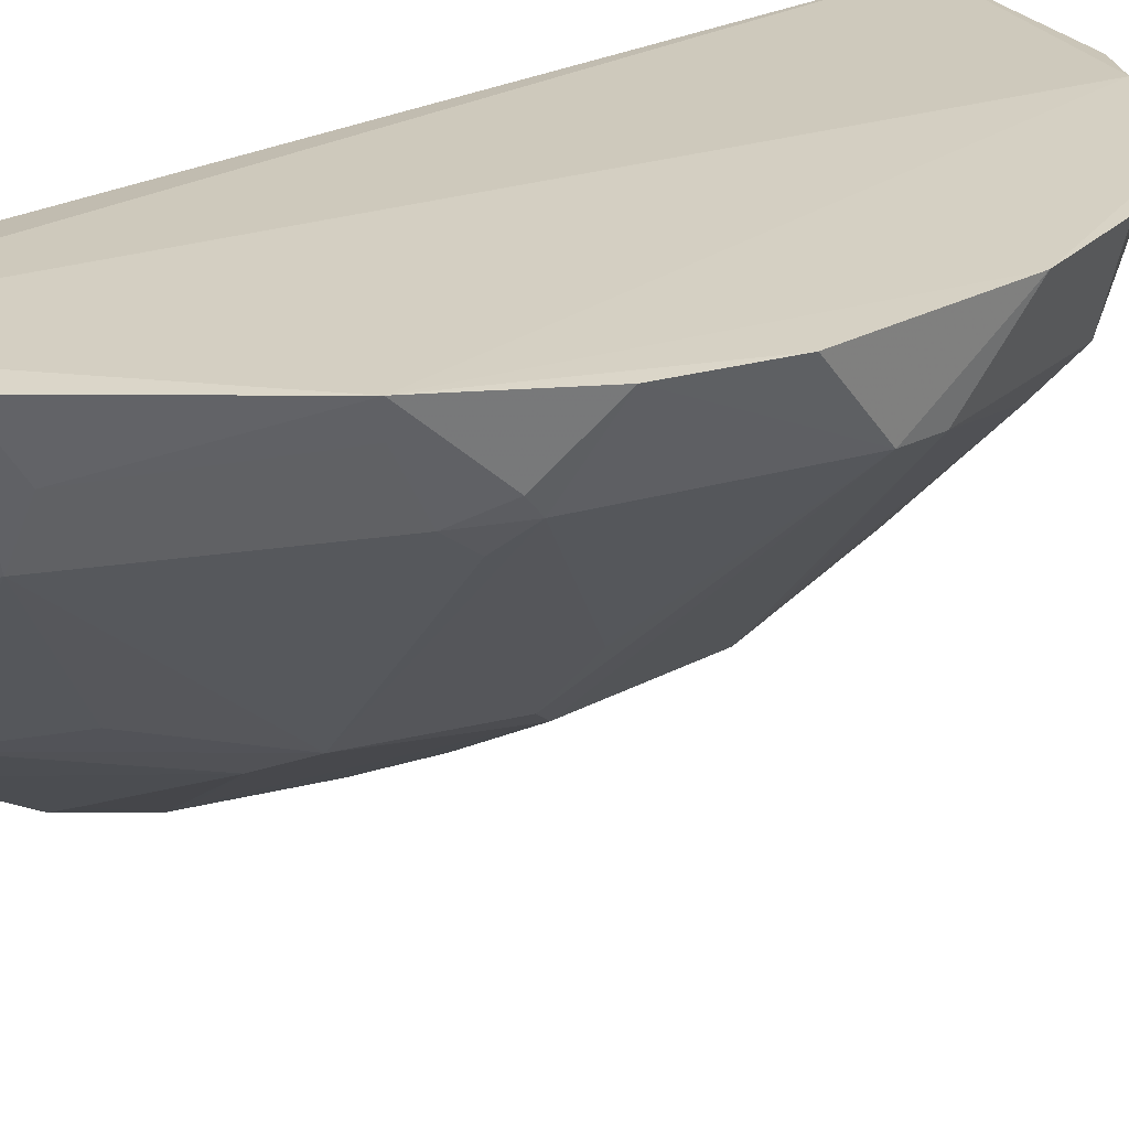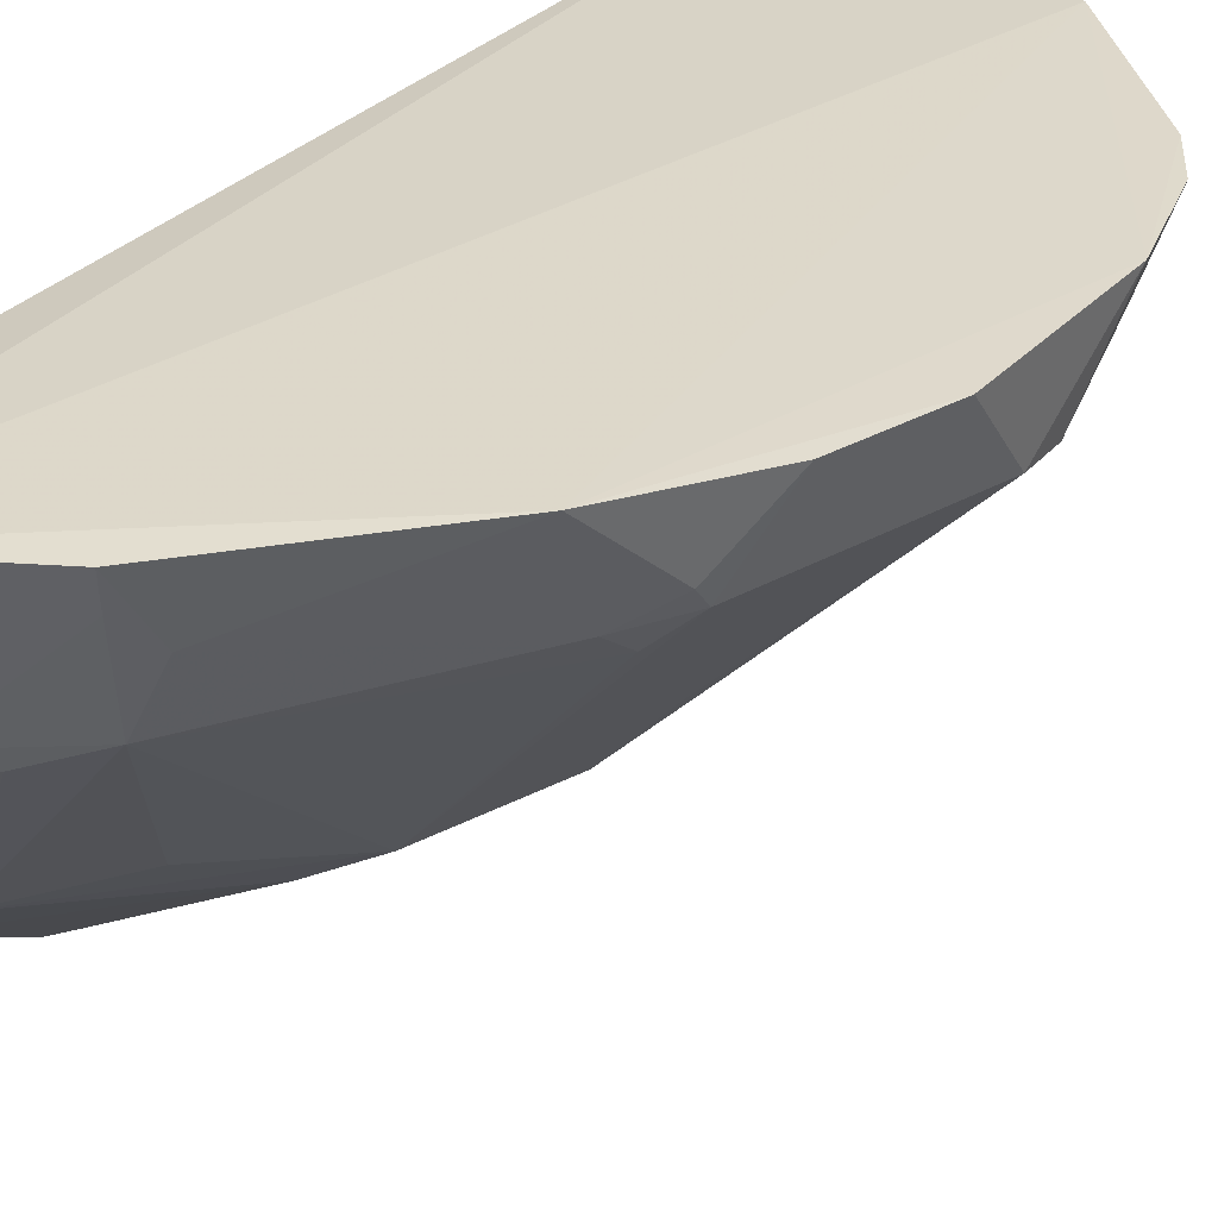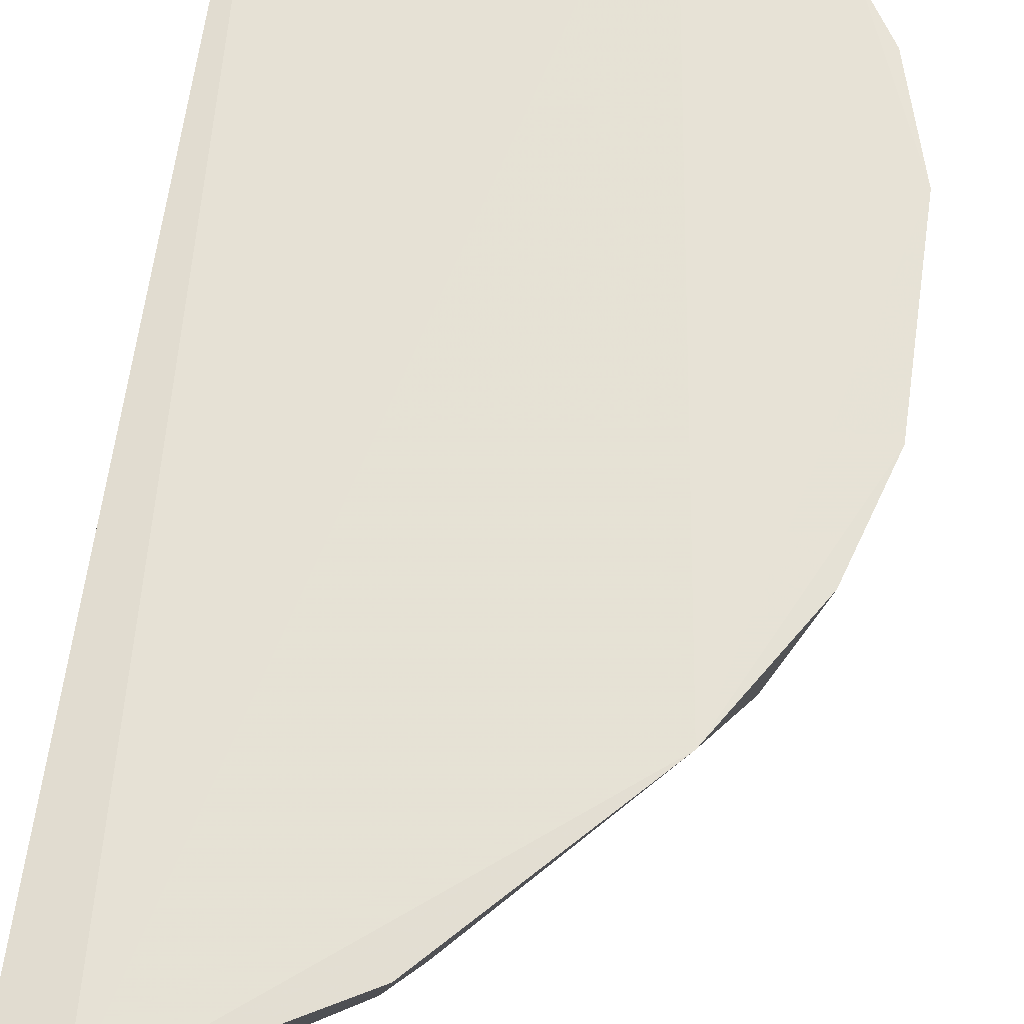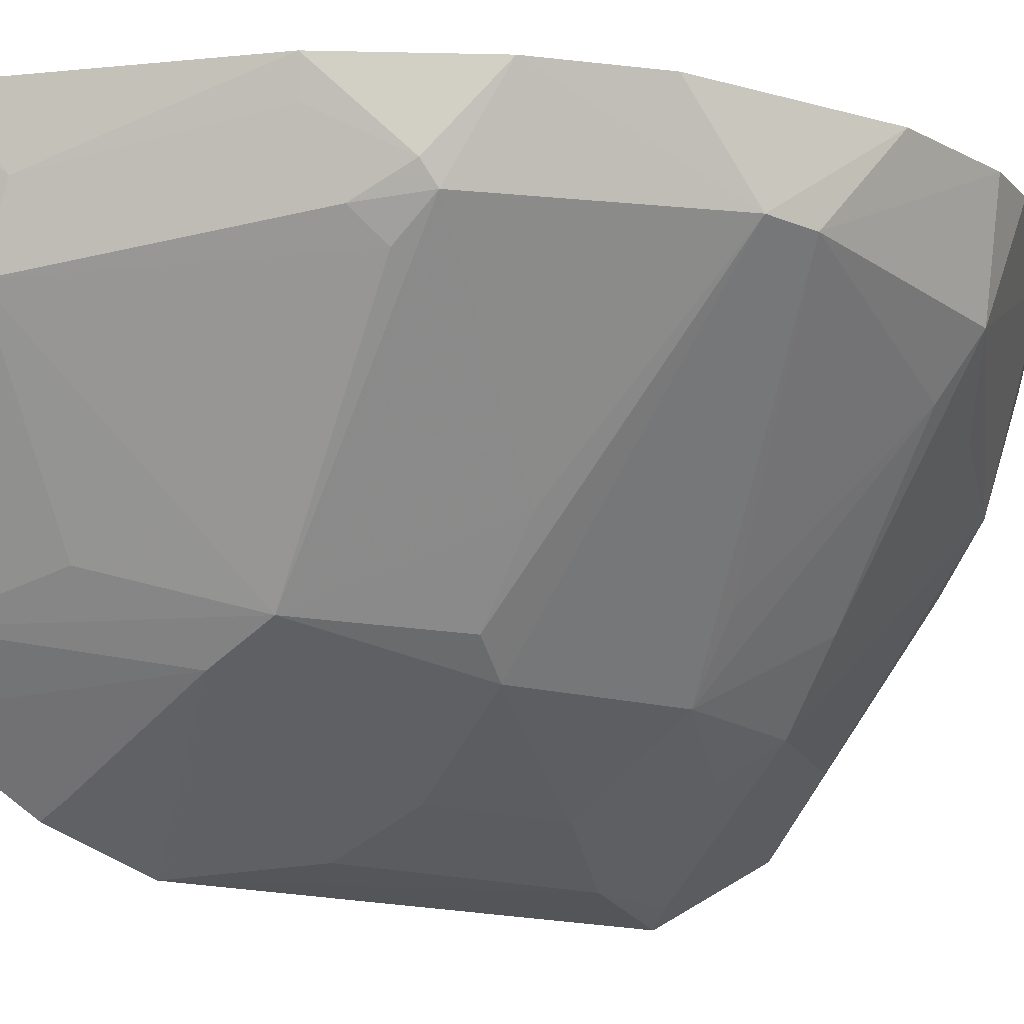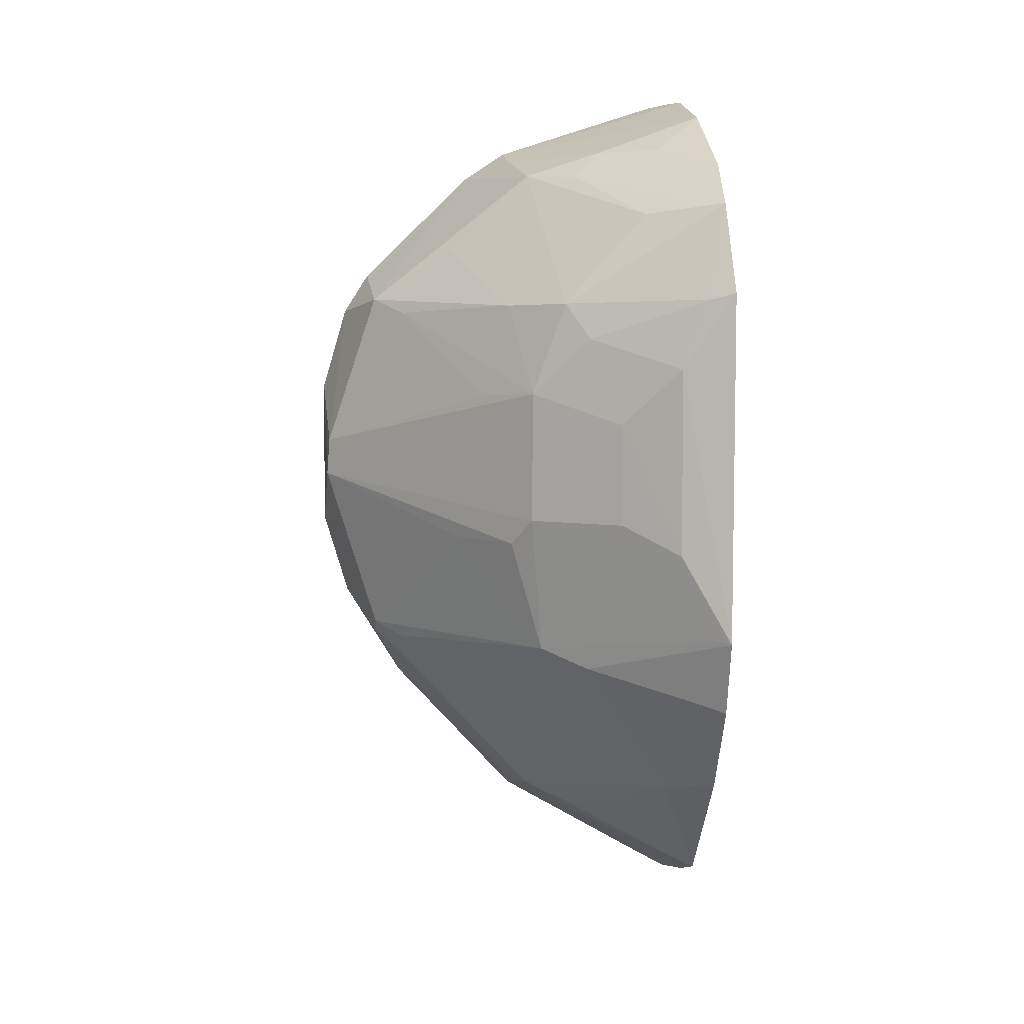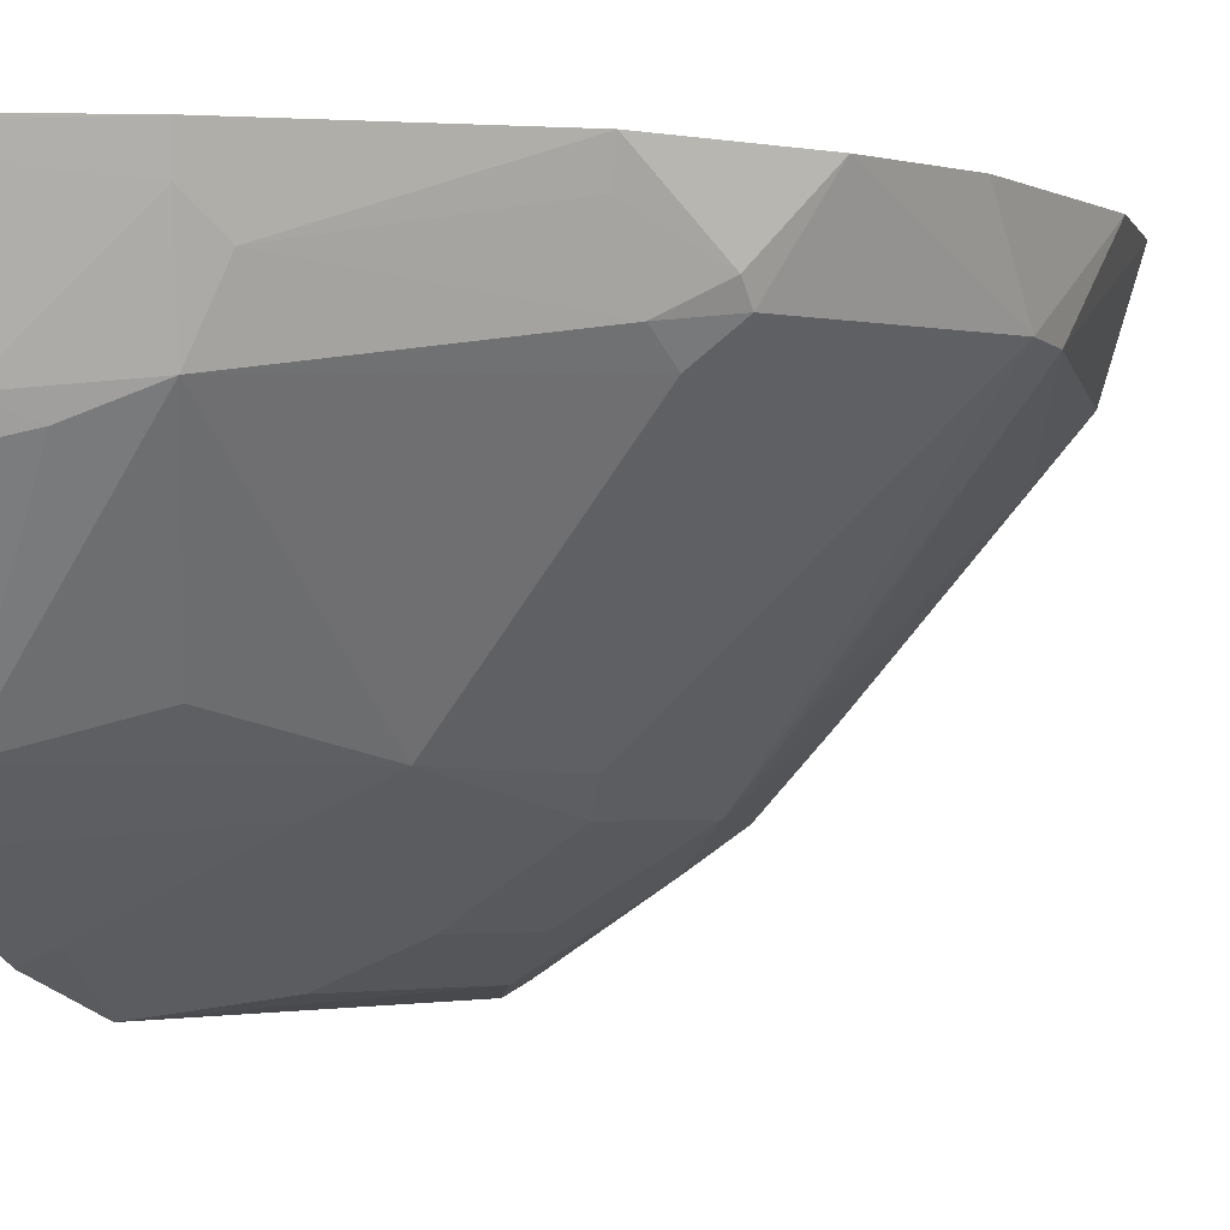
<metadata>
{"format":"obj","ext":"obj","renderer":"f3d","projection":"perspective","resolution":1024,"background":"white","views":[{"elev":25.6,"azim":49.4,"up":"+Z"},{"elev":31.1,"azim":34.7,"up":"+Z"},{"elev":63.9,"azim":8.2,"up":"+Z"},{"elev":-15.2,"azim":57.7,"up":"+Z"},{"elev":6.6,"azim":175.8,"up":"+Y"},{"elev":-2.7,"azim":29.9,"up":"+Z"}]}
</metadata>
<code>
v 0.2483 -0.2246 0.01416
v 0.463 0.004088 0.01808
v 0.3739 0.2138 0.01902
v 0.2472 0.2601 0.01168
v 0.2421 -0.04297 -0.1861
v 0.2714 -0.2124 0.01814
v 0.2423 -0.2143 -0.02795
v 0.3268 0.1381 -0.1366
v 0.4173 -0.09392 0.01886
v 0.2425 0.2141 -0.1294
v 0.2997 -0.1778 -0.04165
v 0.4309 0.1399 -0.02576
v 0.3556 0.004549 -0.1242
v 0.4625 0.08618 0.01837
v 0.2451 0.2581 -0.01385
v 0.2418 -0.2008 -0.06795
v 0.2422 0.1438 -0.1866
v 0.3464 -0.1649 0.003138
v 0.3414 0.2115 -0.05571
v 0.4317 -0.05635 -0.01933
v 0.4602 0.03509 -0.01773
v 0.4352 0.1543 0.01829
v 0.3511 0.2287 0.01669
v 0.2534 -0.196 -0.06384
v 0.2436 0.1917 -0.1591
v 0.2419 -0.08362 -0.1715
v 0.2991 0.07354 -0.1654
v 0.3482 -0.1681 0.01734
v 0.2451 0.2441 -0.07427
v 0.3863 0.1688 -0.0474
v 0.4492 -0.04205 0.01789
v 0.3408 -0.1541 -0.03771
v 0.3844 0.004922 -0.09259
v 0.4587 0.05547 -0.0189
v 0.449 0.1324 0.01799
v 0.2617 0.2569 0.01129
v 0.3487 0.2222 -0.01189
v 0.2539 0.1406 -0.1811
v 0.2831 0.1867 -0.1352
v 0.2675 -0.1372 -0.1222
v 0.3386 -0.05547 -0.1225
v 0.2987 0.0192 -0.1647
v 0.2691 0.1039 -0.181
v 0.3446 0.08871 -0.1353
v 0.3543 -0.1521 -0.009947
v 0.3032 0.2233 -0.07171
v 0.3555 0.1369 -0.108
v 0.4319 -0.06313 -0.01123
v 0.314 -0.1656 -0.04865
v 0.2428 -0.1306 -0.1429
v 0.314 -0.06497 -0.1356
v 0.4163 -0.06293 -0.0332
v 0.3096 -0.1079 -0.1084
v 0.345 0.01872 -0.1357
v 0.3146 0.1191 -0.1509
v 0.2685 0.003985 -0.1801
v 0.4146 0.1323 -0.04718
v 0.2703 0.2245 -0.09465
v 0.3161 0.2099 -0.0799
v 0.4151 -0.07701 -0.02249
v 0.2535 -0.08022 -0.166
v 0.2532 -0.04155 -0.1796
v 0.3699 0.08699 -0.1084
v 0.4141 -0.09124 0.004929
f 6 3 4
f 6 4 1
f 7 1 4
f 9 3 6
f 11 1 7
f 14 9 2
f 14 3 9
f 15 10 7
f 15 7 4
f 16 7 10
f 17 16 10
f 18 1 11
f 19 3 12
f 21 14 2
f 22 12 3
f 22 3 14
f 23 4 3
f 24 11 7
f 24 7 16
f 25 17 10
f 26 17 5
f 26 16 17
f 28 6 1
f 28 1 18
f 28 9 6
f 29 10 15
f 29 15 23
f 30 19 12
f 31 2 9
f 31 21 2
f 31 20 21
f 32 18 11
f 33 21 20
f 33 13 21
f 34 14 21
f 35 22 14
f 35 12 22
f 35 34 12
f 35 14 34
f 36 23 15
f 36 15 4
f 36 4 23
f 37 23 3
f 37 3 19
f 37 29 23
f 38 25 8
f 38 17 25
f 39 19 8
f 39 8 25
f 40 24 16
f 41 33 20
f 41 13 33
f 43 5 17
f 43 17 38
f 44 34 21
f 45 28 18
f 45 9 28
f 45 18 32
f 46 37 19
f 46 29 37
f 47 30 12
f 47 8 19
f 47 19 30
f 47 44 8
f 48 31 9
f 48 20 31
f 49 32 11
f 49 11 24
f 49 40 32
f 49 24 40
f 50 40 16
f 50 16 26
f 51 41 40
f 51 40 50
f 52 41 20
f 52 32 41
f 53 41 32
f 53 32 40
f 53 40 41
f 54 13 41
f 54 42 27
f 54 27 44
f 54 44 21
f 54 21 13
f 55 43 38
f 55 38 8
f 55 8 44
f 55 44 27
f 55 27 43
f 56 5 43
f 56 42 54
f 56 43 27
f 56 27 42
f 57 12 34
f 57 47 12
f 57 44 47
f 58 10 29
f 58 29 46
f 58 46 25
f 58 25 10
f 59 46 19
f 59 19 39
f 59 39 25
f 59 25 46
f 60 20 48
f 60 52 20
f 60 32 52
f 60 45 32
f 61 26 5
f 61 5 51
f 61 51 50
f 61 50 26
f 62 54 41
f 62 56 54
f 62 5 56
f 62 51 5
f 62 41 51
f 63 57 34
f 63 34 44
f 63 44 57
f 64 60 48
f 64 48 9
f 64 9 45
f 64 45 60

</code>
